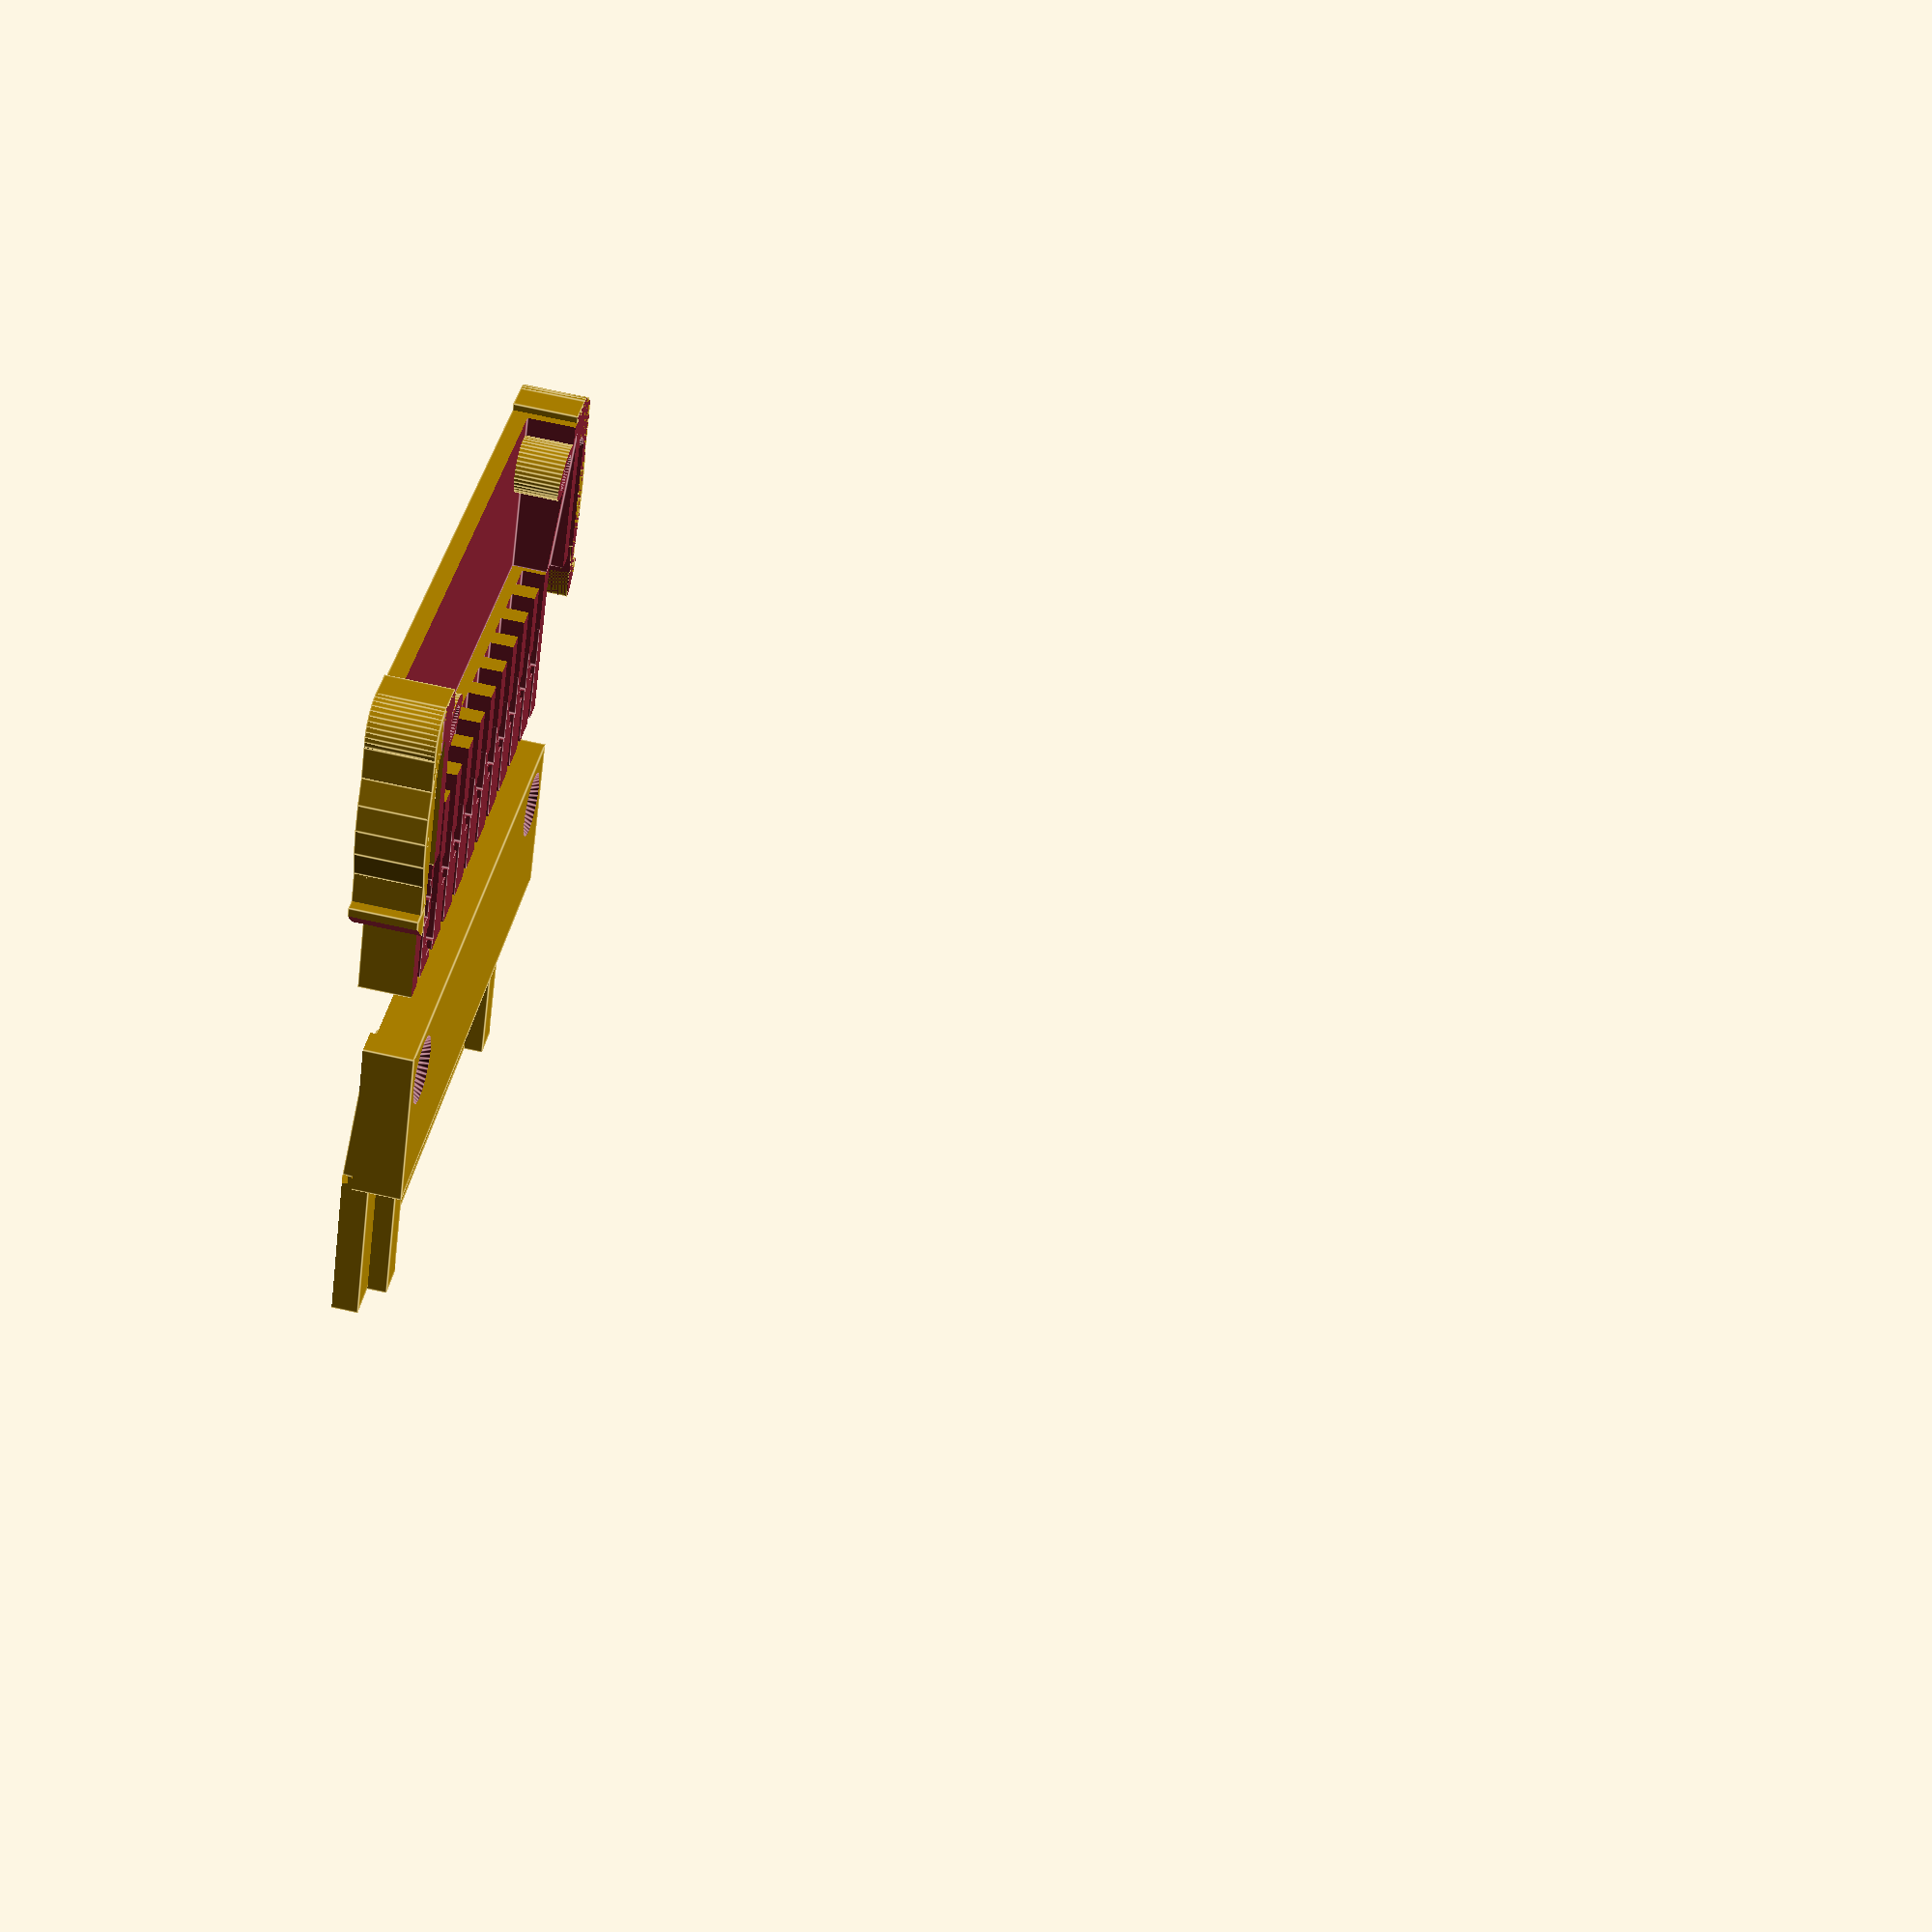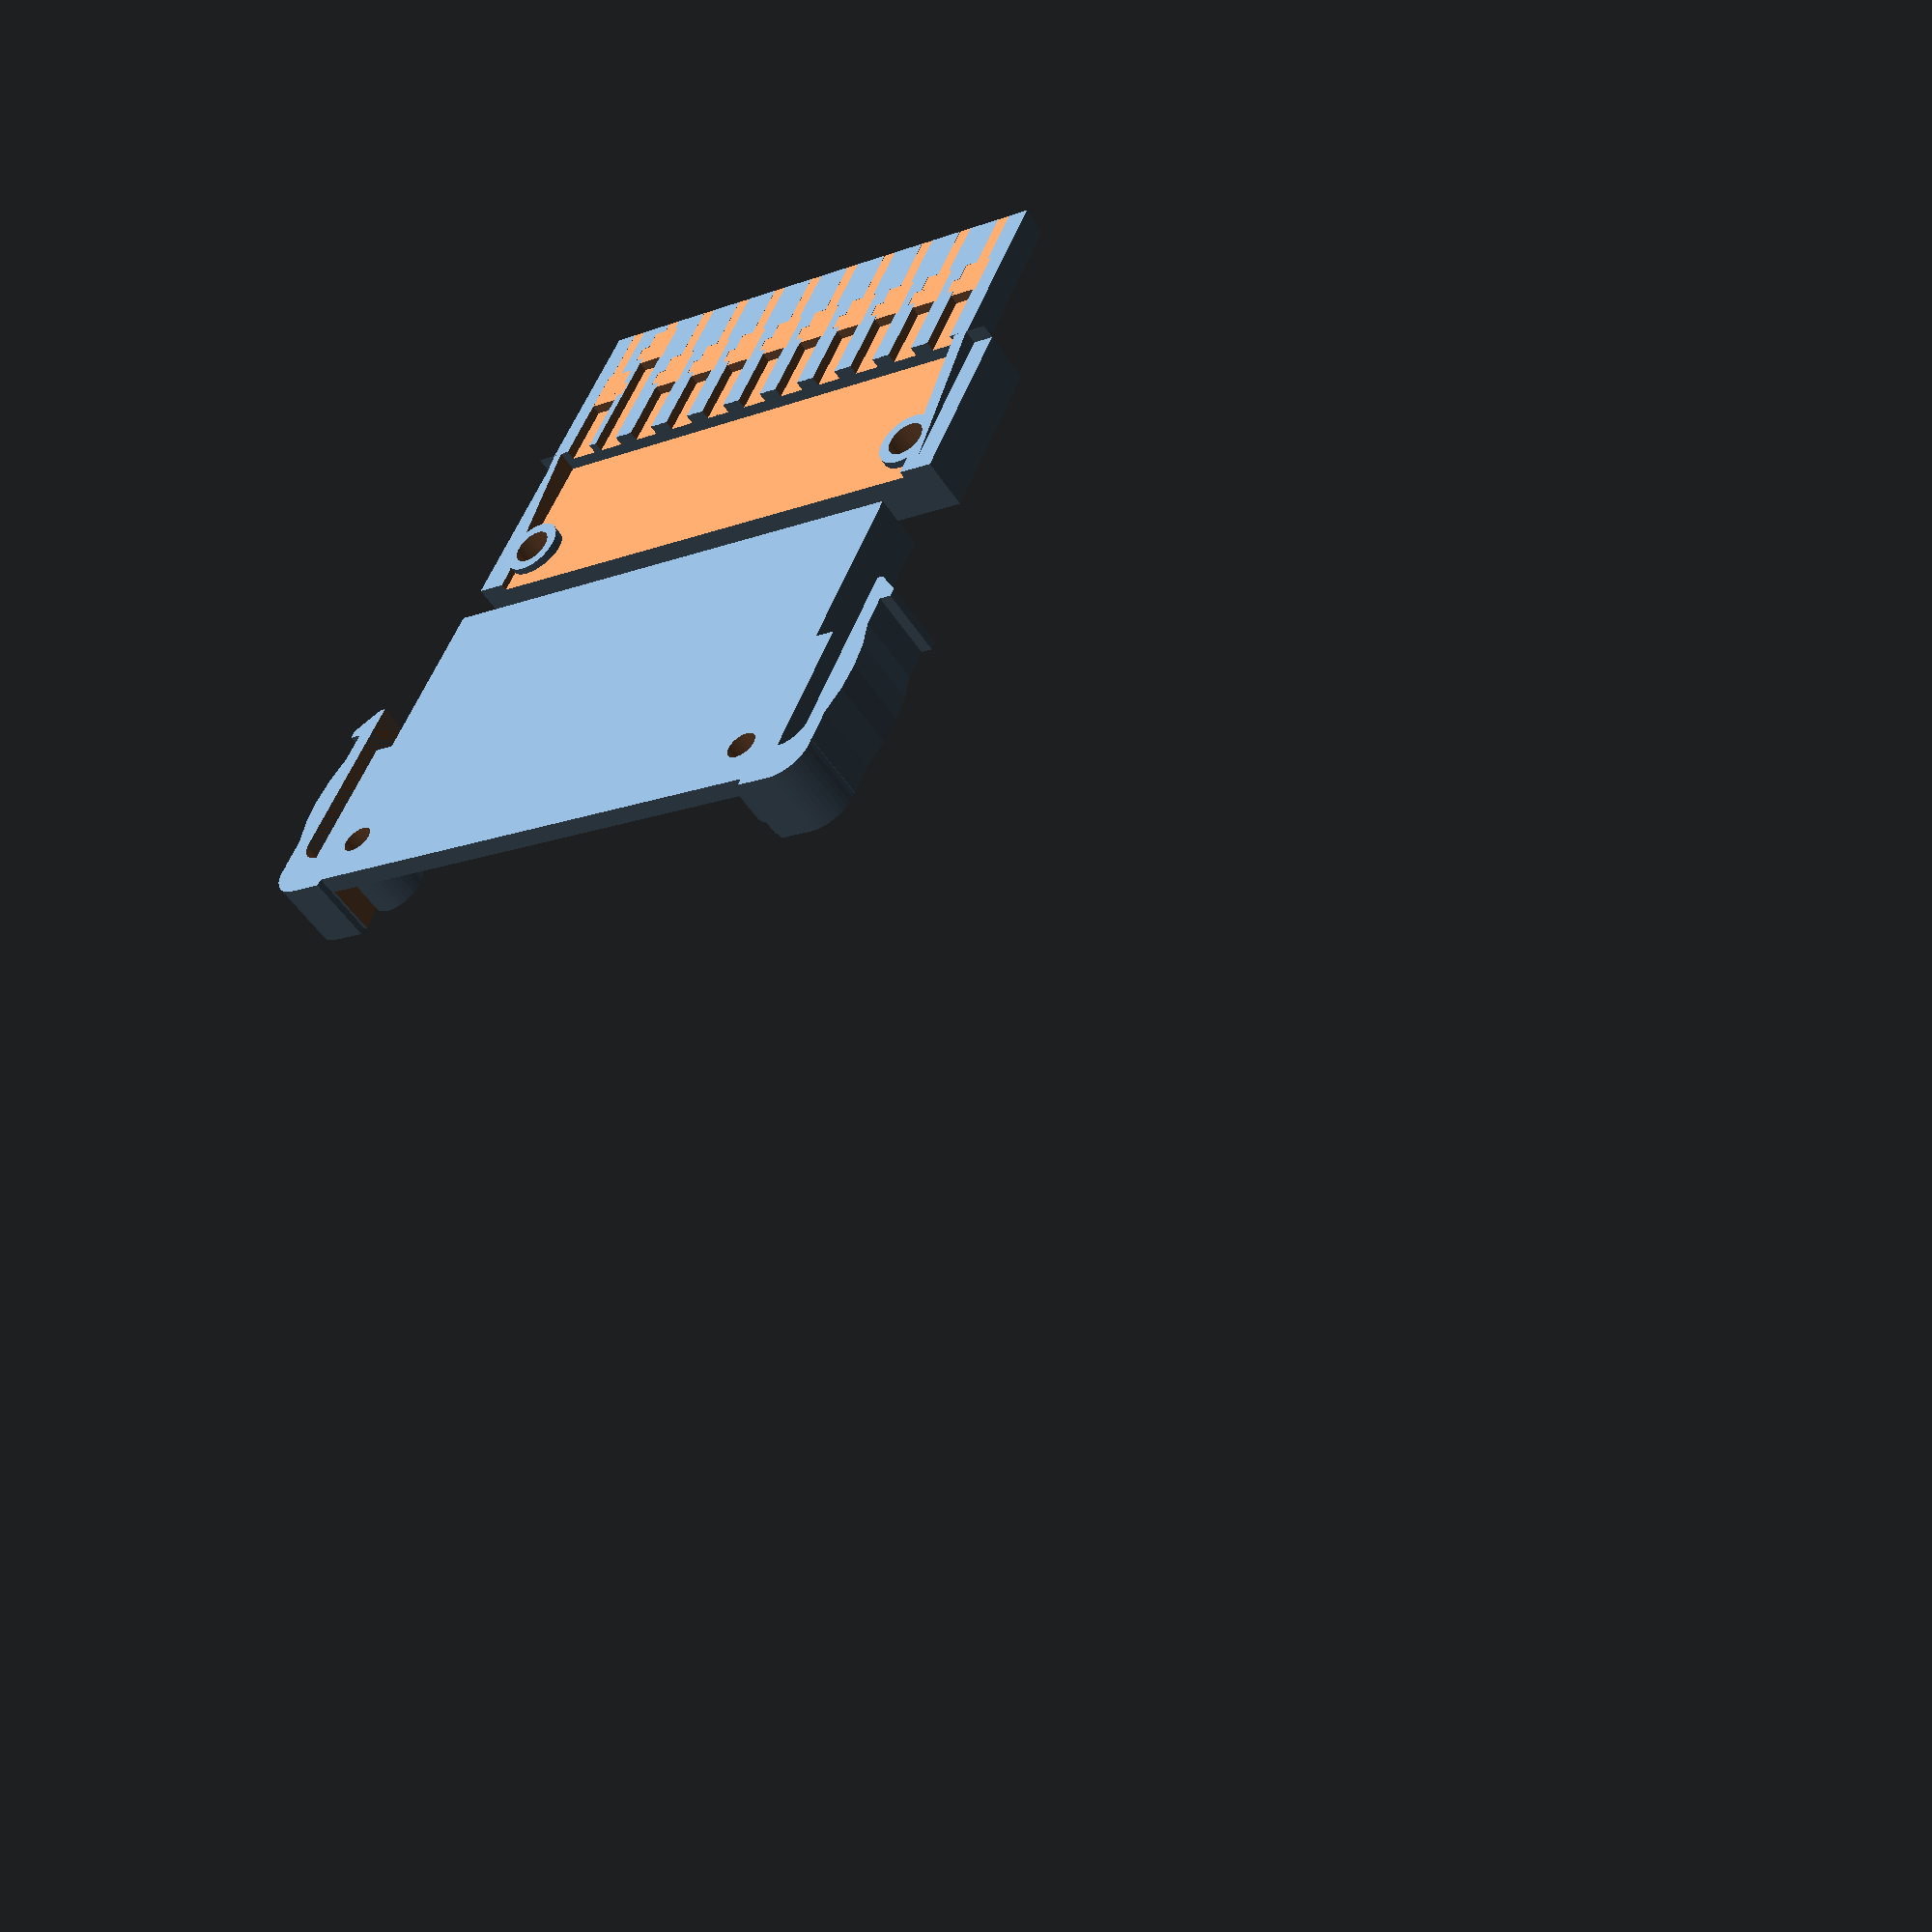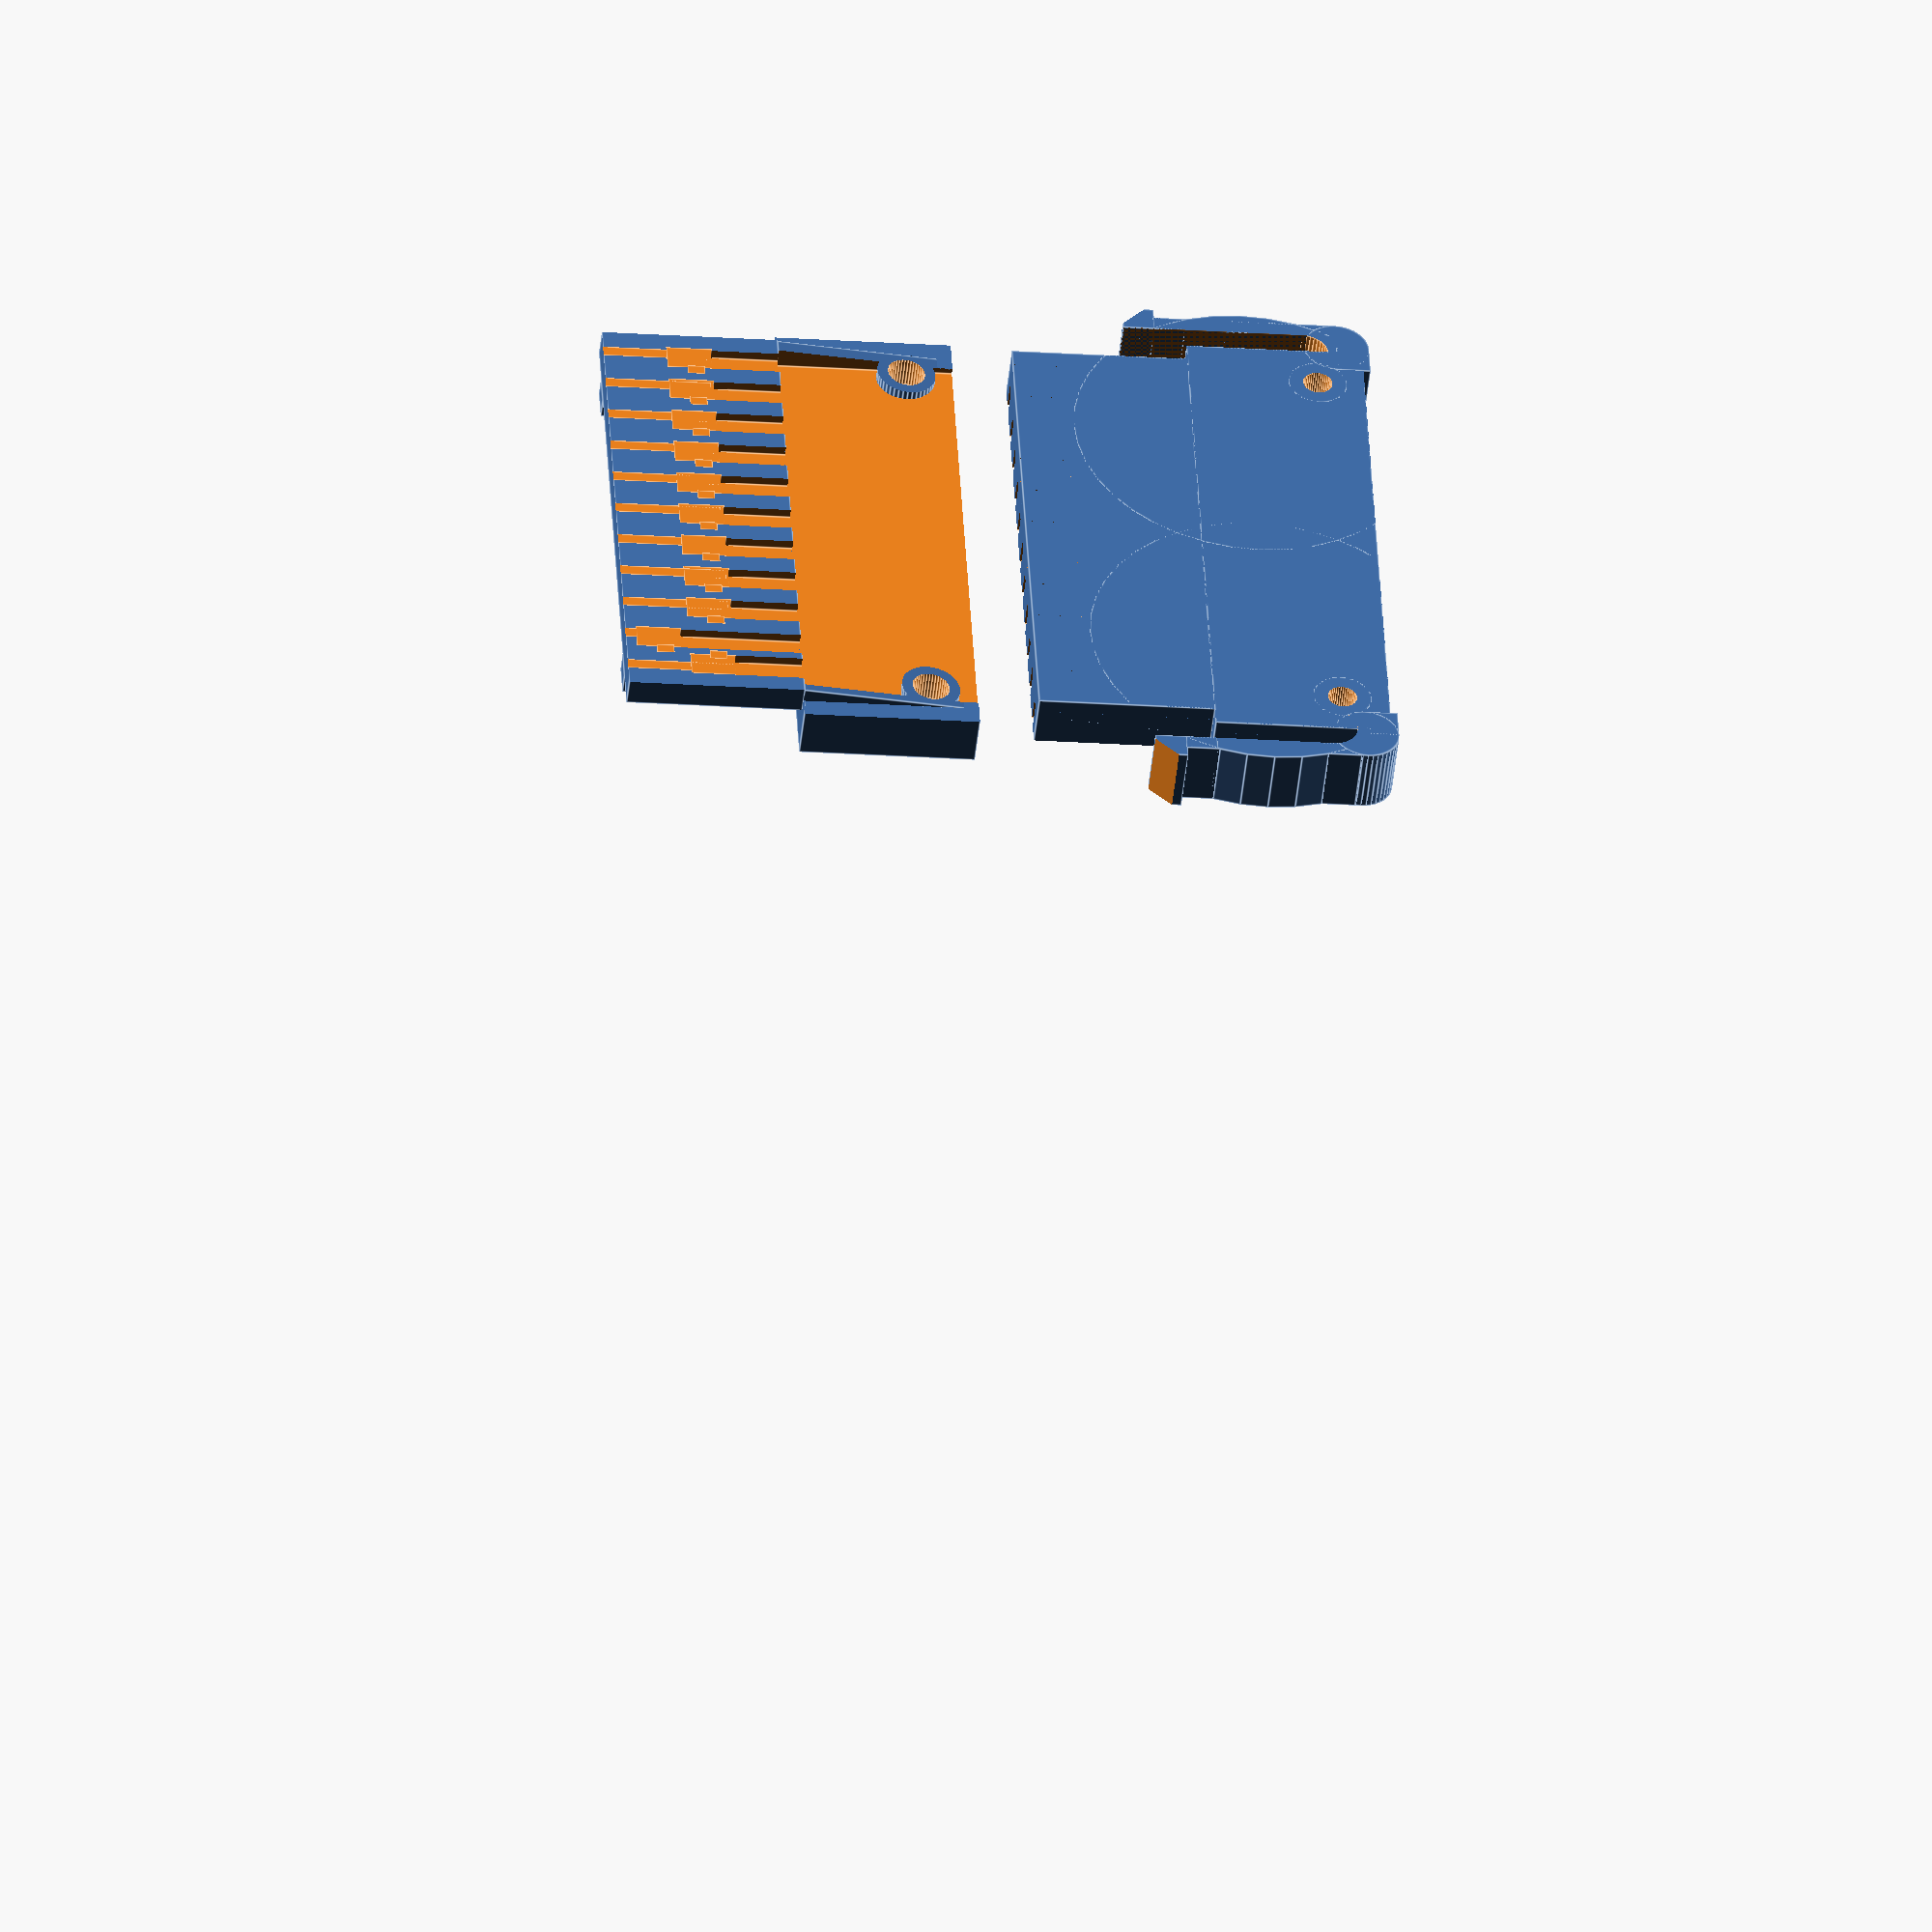
<openscad>

/*

Basic dimensions:
    h=7mm
    w=45mm
    hNotch = 2mm
    iNotch= 3mm
    wNotch = 4mm
    distNotch=32mm
    
    wOuter = 55
    hOuter=5.5
    clipDepth = 2mm
    
    nPin = 11
    pinSpace = 3mm
    pinThick = 1
    
    sockDepth = 15mm
    pinDepth = 6mm
    
NOTE 1: The notches are prepared to take these connectors:

https://www.molex.com/molex/products/part-detail/crimp_terminals/0008550102

NOTE 2: the top/bottom covers might still need some alignment pegs, but I found the screws to be enough. 

NOTE 3: Hole size is set for M3 countersunk screws, the thread can be cut into the base part.

*/

$fn = 40;

h = 6.8;
w = 44.8;
sockDepth = 15;
// pinlength = 10;
wOuter = 55;

clipThick = 1.4;
clipDepth = 2.7;
clipHeight = 5.7;
clipNotch = 1;

gripHeight = 10;

wNotch = 2.9;
hNotch = 1.7;
distNotch = 32.4;

nPin = 11;
pinDistance = 40;

pinWidth=1.1;
pinHeight=2.2;
pinDepth = 9;

dWire = 1.9;

gripDepth = 15;

//crimpDepth2 = 10;
crimpDepth = 3.9;
crimpHeight = 2;
crimpWidth = 2.5;
crimpOffset = 0.3;
crimpNesting1 = 1;
crimpNesting2 = 5.5;
crimpNotchOffset = 3.2;
crimpNotchDepth = 1.5;

module PinRow()
{
    pinStep = pinDistance / (nPin-1);
    translate([-(pinDistance+pinWidth) / 2,-0.1,-pinHeight /2])
    for(i=[0:1:nPin-1])
    {
        translate([i * pinStep, 0,0])
        {
            cube([pinWidth, pinDepth+0.1,pinHeight]);
/*            translate([-dWire, dWire*2,0])
                cylinder(d = dWire, h = pinHeight);
            translate([-pinStep/6, pinDepth / 2,0])
            difference()
            {
                cylinder(d = pinStep/1.3, h = pinHeight+2);
                hull()
                {
                    translate([0,pinStep/3 - dWire * 0.8,0])
                        cylinder(d = pinStep/3 - dWire * 0.8, h = pinHeight-0.3);
                    translate([0,-(pinStep/3 - dWire * 0.8),0])
                        cylinder(d = pinStep/3 - dWire * 0.8, h = pinHeight-0.3);
                }
            }
            translate([-dWire *1.5, dWire*2,pinHeight - dWire])
                rotate(-20)
                cube([dWire, pinDepth / 2 - dWire * 3, dWire]);
            */
            // (i == 1) // ground pin
            crimpNesting = i == 1 ? crimpNesting1 : crimpNesting2;
            
            if (i > 0)
            {
                translate([(-crimpWidth) + pinWidth+ crimpOffset,crimpNesting,pinHeight - crimpHeight])
                    cube([crimpWidth,crimpDepth,crimpHeight]);
                translate([-1.8,crimpNesting + crimpNotchOffset-crimpNotchDepth,pinHeight - crimpHeight+0.01])
                    cube([1,crimpNotchDepth,crimpHeight]);
                translate([-dWire + 0.8 , crimpNesting+crimpDepth -0.1,(pinHeight - dWire)/2])
                    cube([dWire*1.2, 30, dWire*1.5]);
            }
            else
            {
                translate([-crimpOffset,crimpNesting,pinHeight - crimpHeight])
                    cube([crimpWidth,crimpDepth,crimpHeight]);
                translate([crimpWidth-0.8,crimpNesting + crimpNotchOffset-crimpNotchDepth,pinHeight - crimpHeight+0.01])
                    cube([1,crimpNotchDepth,crimpHeight]);
                translate([crimpWidth-2*dWire+1, crimpNesting+crimpDepth - 0.1,(pinHeight - dWire)/2])
                    cube([dWire*1.3, 30, dWire*1.5]);
            }

        }
    }
}

module HoldingClip()
{
    union()
    {
        cube([clipThick, clipDepth, clipHeight]);
        difference()
        {
            translate([-clipNotch,-clipDepth+0.1,0])
            {
                cube([clipThick + clipNotch, clipDepth, clipHeight]);
            }
            translate([-clipNotch,-clipDepth+0.1,clipHeight / 2])
            {
                rotate(45)
                cube([clipThick + clipNotch * 1.3,(clipThick + clipNotch)*2,clipHeight+1], center=true);
            }
        }
        translate([0,-0.01,0])
            cube([clipThick, gripDepth, clipHeight]);
        difference()
        {
            translate([gripDepth*0.95,gripDepth/2,0])
                cylinder(d = 2*gripDepth, h = clipHeight);
            translate([clipThick,-50,-0.1])
                cube(100);
        }
        translate([2*clipThick,gripDepth+0.5,0])
            cube([clipThick*2,clipThick*2,clipHeight]);
        difference()
        {
            translate([2*clipThick,gripDepth+0.5,0])
                cylinder(d = 4* clipThick, h= clipHeight);
            translate([2.5*clipThick,gripDepth-clipThick*2 + 0.5,-0.01])
                cylinder(d=3*clipThick, h = clipHeight+2);
        }
    }
}

module Connector()
{
    union()
    {
        difference()
        {
            union()
            {
                cube([w, sockDepth, h]);
            }
            translate([w / 2, 0, h / 2])
                PinRow();
        }
    
        translate([w/2 - distNotch/2 - wNotch ,0,h-0.1])
            cube([wNotch, sockDepth, hNotch+0.1]);
        translate([w/2 + distNotch/2 ,0,h-0.1])
            cube([wNotch, sockDepth, hNotch+0.1]);
    }
}

module GripCase()
{
    difference()
    {
        union()
        {
            difference()
            {
                cube([w + (wOuter- w) / 3,gripDepth,gripHeight]);
                translate([(wOuter- w) / 5*1.2,-0.01,h / 2 - dWire])
                    cube([w-(wOuter- w) / 5,gripDepth+1,dWire * 2.5]);
            }
            translate([4,gripDepth-4,0])
                cylinder(d = 5, h = gripHeight);
            translate([w + (wOuter- w) / 3 - 4,gripDepth-4,0])
                cylinder(d = 5, h = gripHeight);
        }
        translate([4,gripDepth-4,-0.1])
            cylinder(d = 2.5, h = gripHeight+1);
        translate([w + (wOuter- w) / 3 - 4,gripDepth-4,-0.1])
            cylinder(d = 2.5, h = gripHeight+1);
        translate([4,gripDepth-4,4])
            cylinder(d = 3.2, h = gripHeight+1);
        translate([w + (wOuter- w) / 3 - 4,gripDepth-4,4])
            cylinder(d = 3.2, h = gripHeight+1);
        translate([4,gripDepth-4,gripHeight-1.9])
            cylinder(d1 = 3.2, d2=6, h = 2);
        translate([w + (wOuter- w) / 3 - 4,gripDepth-4,gripHeight-1.9])
            cylinder(d1 = 3.2, d2=6, h = 2);
        
    }
}

difference() // bottom 
{
    union()
    {
        difference()
        {
            Connector();
            translate([-30,-30, h / 2 + (pinHeight / 2) - 0.01])
                cube(100);
        }
        translate([-(wOuter- w) / 6,sockDepth-0.01,0])
            GripCase();
                  
        translate([-(wOuter- w) / 2, sockDepth - clipDepth,0])
            HoldingClip();
        
        translate([w + (wOuter- w) / 2, sockDepth - clipDepth,0])
            scale([-1,1,1])
                HoldingClip();
    }
    translate([-3,0, clipHeight])
        cube(wOuter);
    translate([0.05,sockDepth-0.01, h / 2 + (pinHeight / 2)])
        rotate([5,0,0])
            cube(w-0.1);
   
  
}

if (true) // debug top
{
translate([0,-35,-(h / 2 + (pinHeight / 2) - 0.01)])
intersection()
{
    union()
    {
        Connector();
        translate([-(wOuter- w) / 6,sockDepth-0.01,0])
            GripCase();
    }
    union()
    {
    translate([-30,-0.01, h / 2 + (pinHeight / 2) - 0.01])
        cube([100,sockDepth,100]);
    translate([-3,0, clipHeight])
        cube(wOuter);
    translate([-0.01,sockDepth-0.01, h / 2 + (pinHeight / 2)])
        rotate([5,0,0])
            cube(w-0.1);
    }
}

}

</openscad>
<views>
elev=101.8 azim=221.9 roll=258.0 proj=p view=edges
elev=232.1 azim=337.5 roll=327.5 proj=p view=solid
elev=228.8 azim=93.0 roll=6.1 proj=o view=edges
</views>
